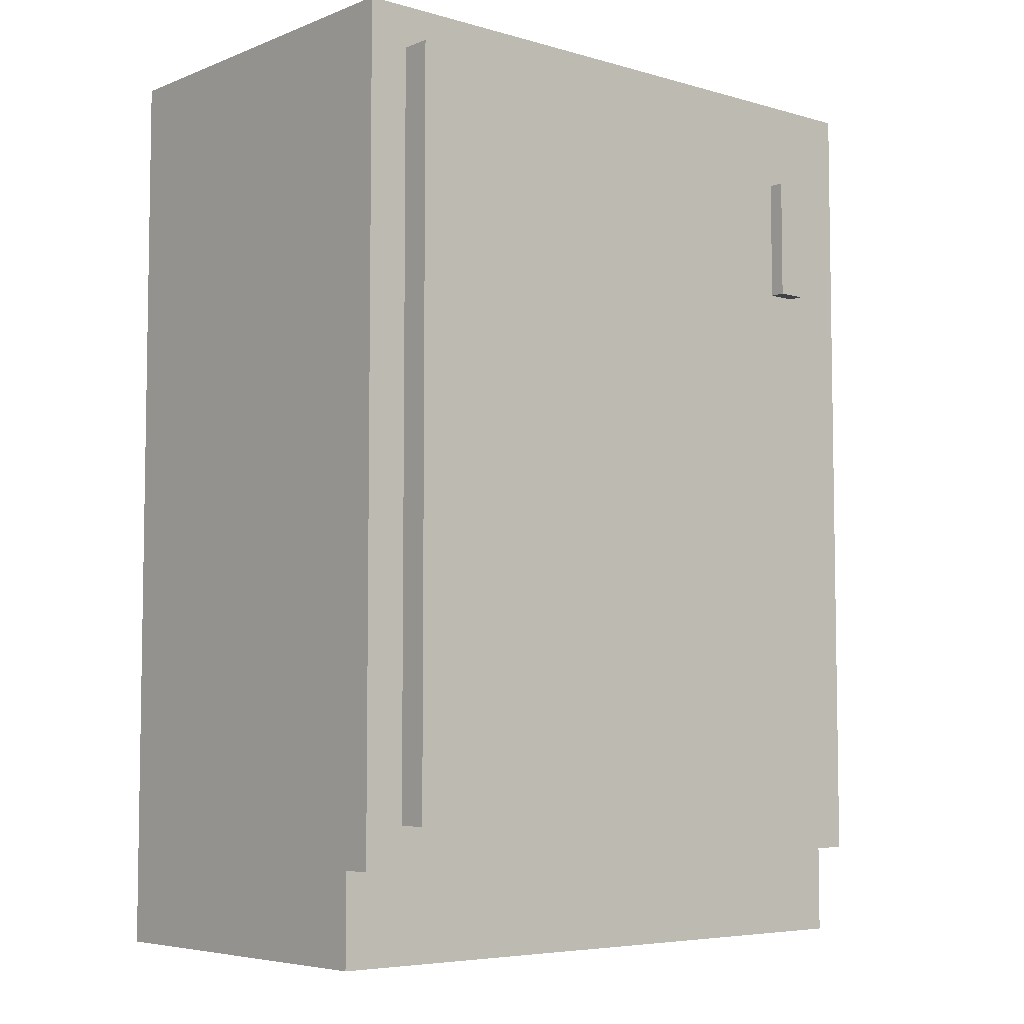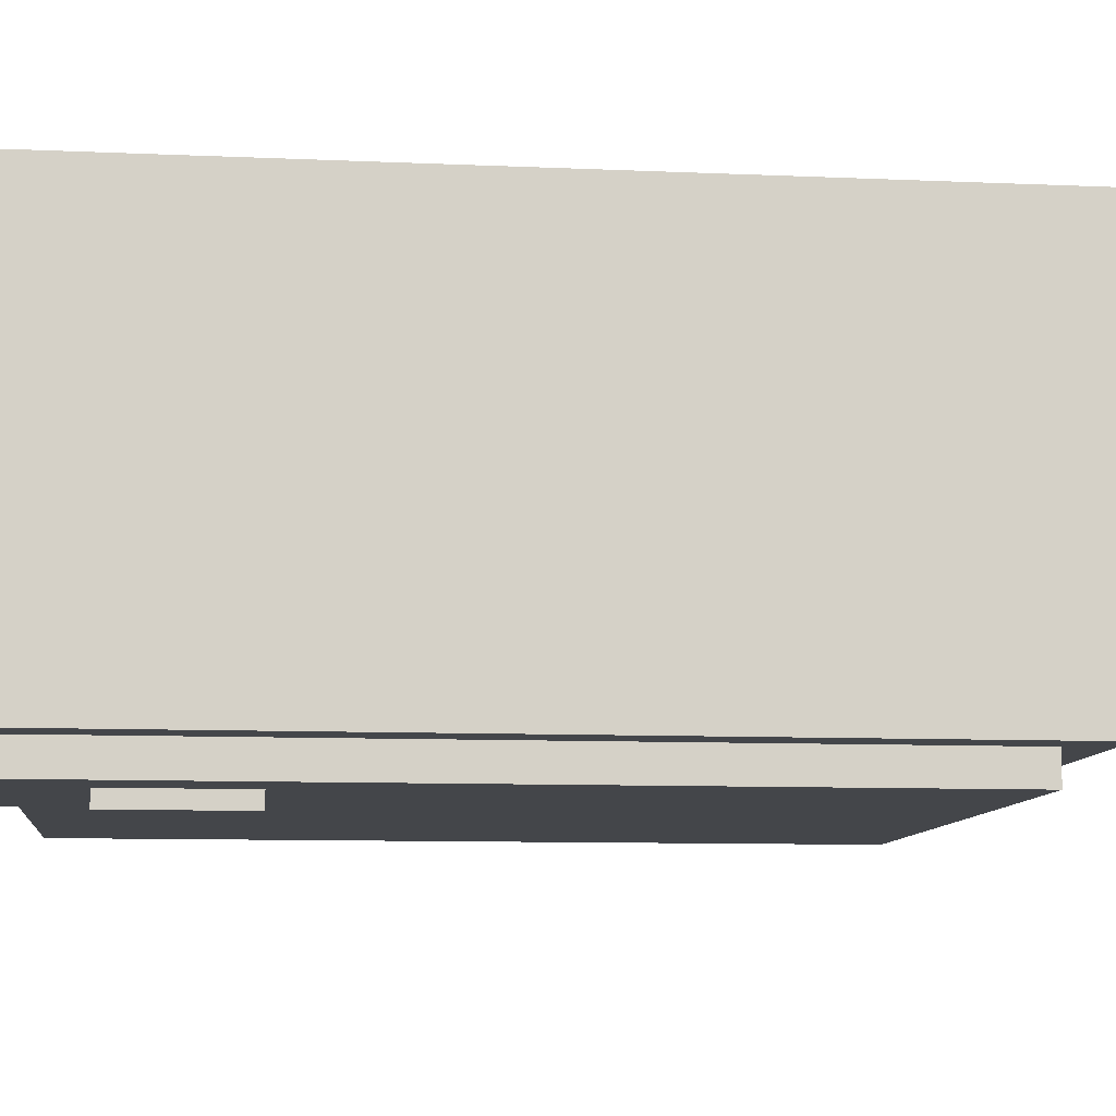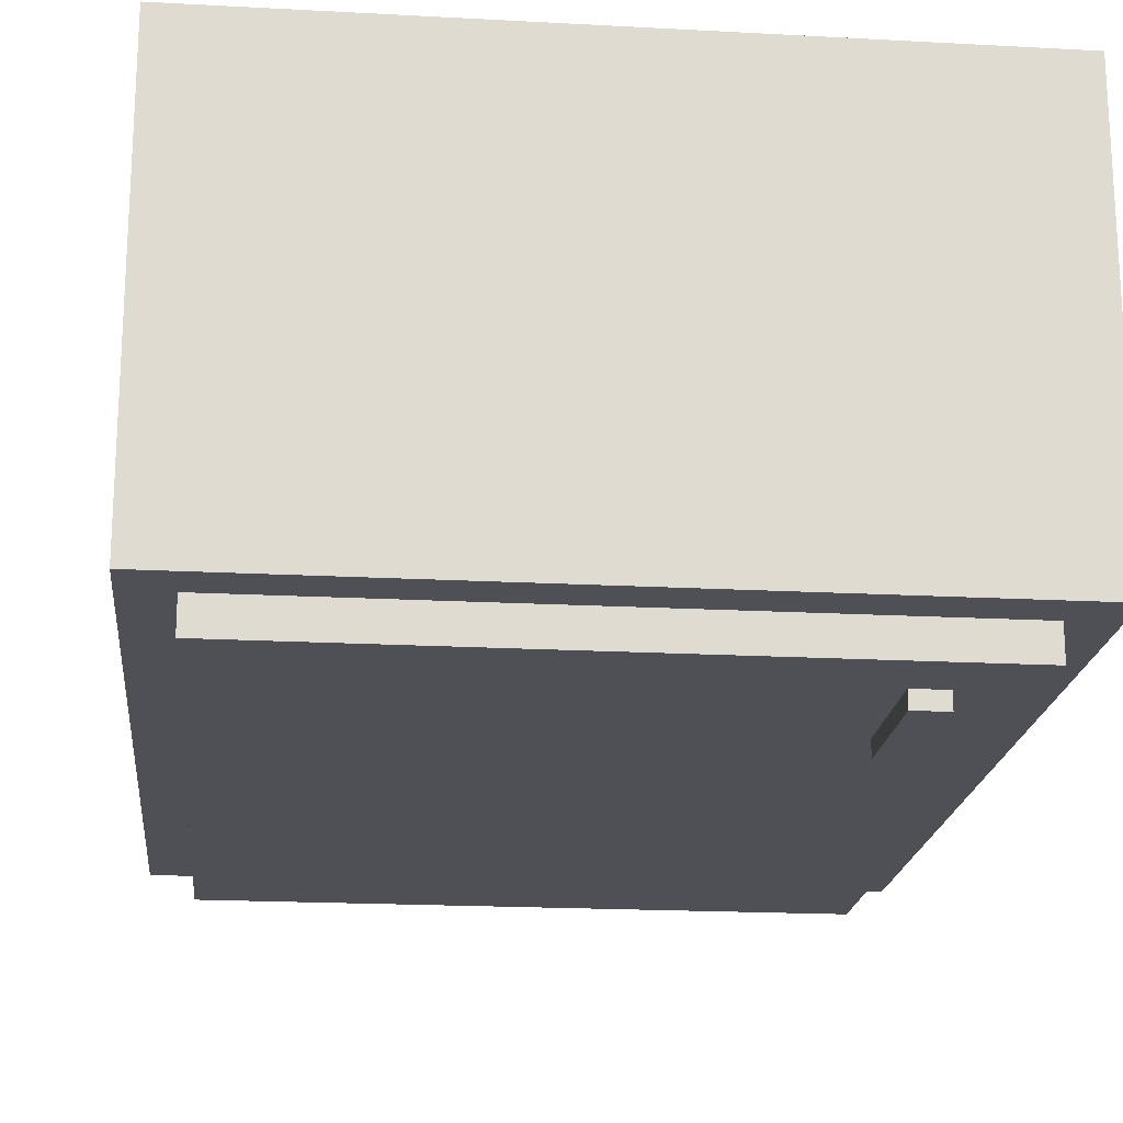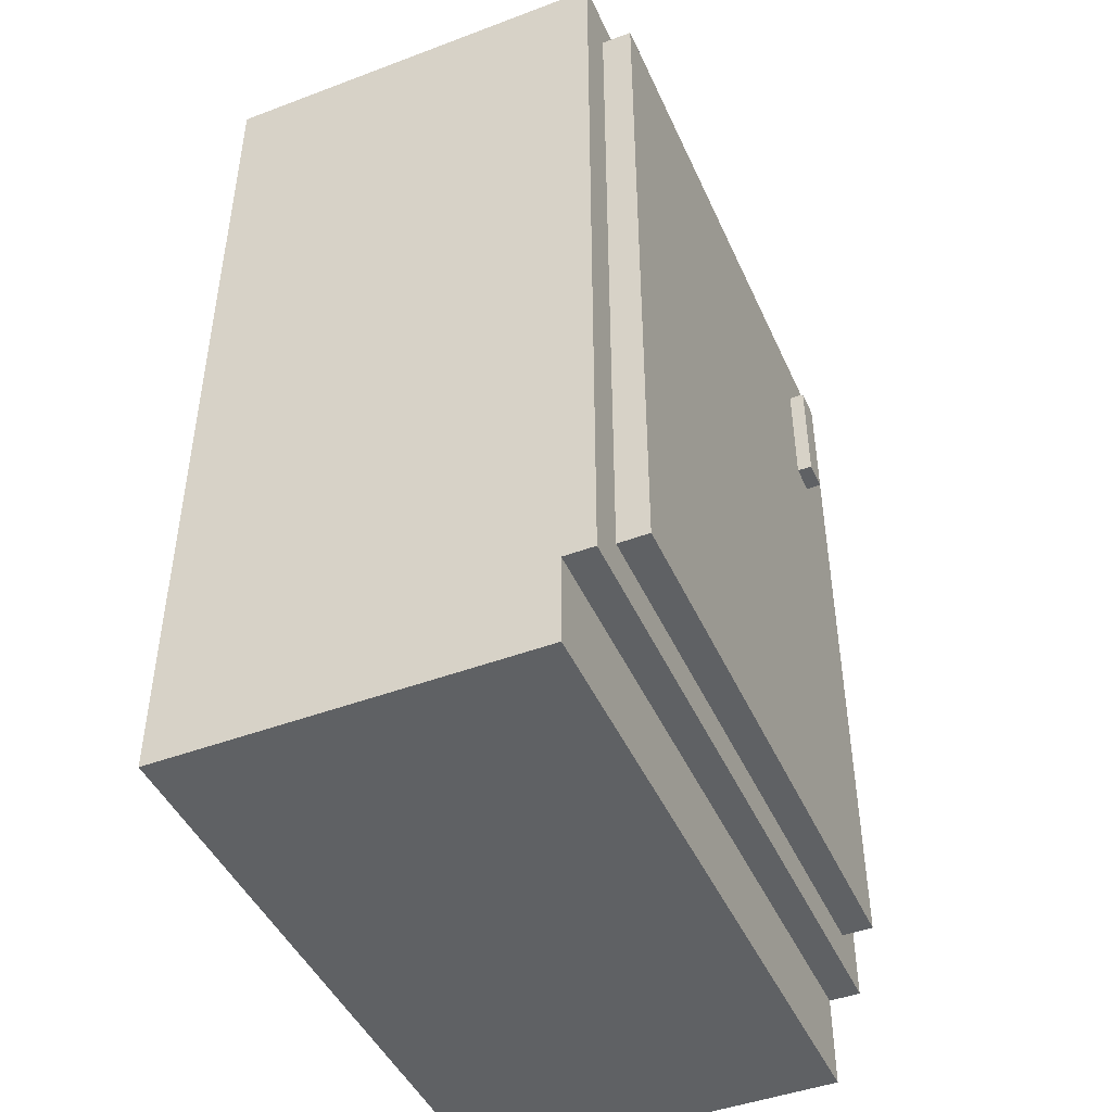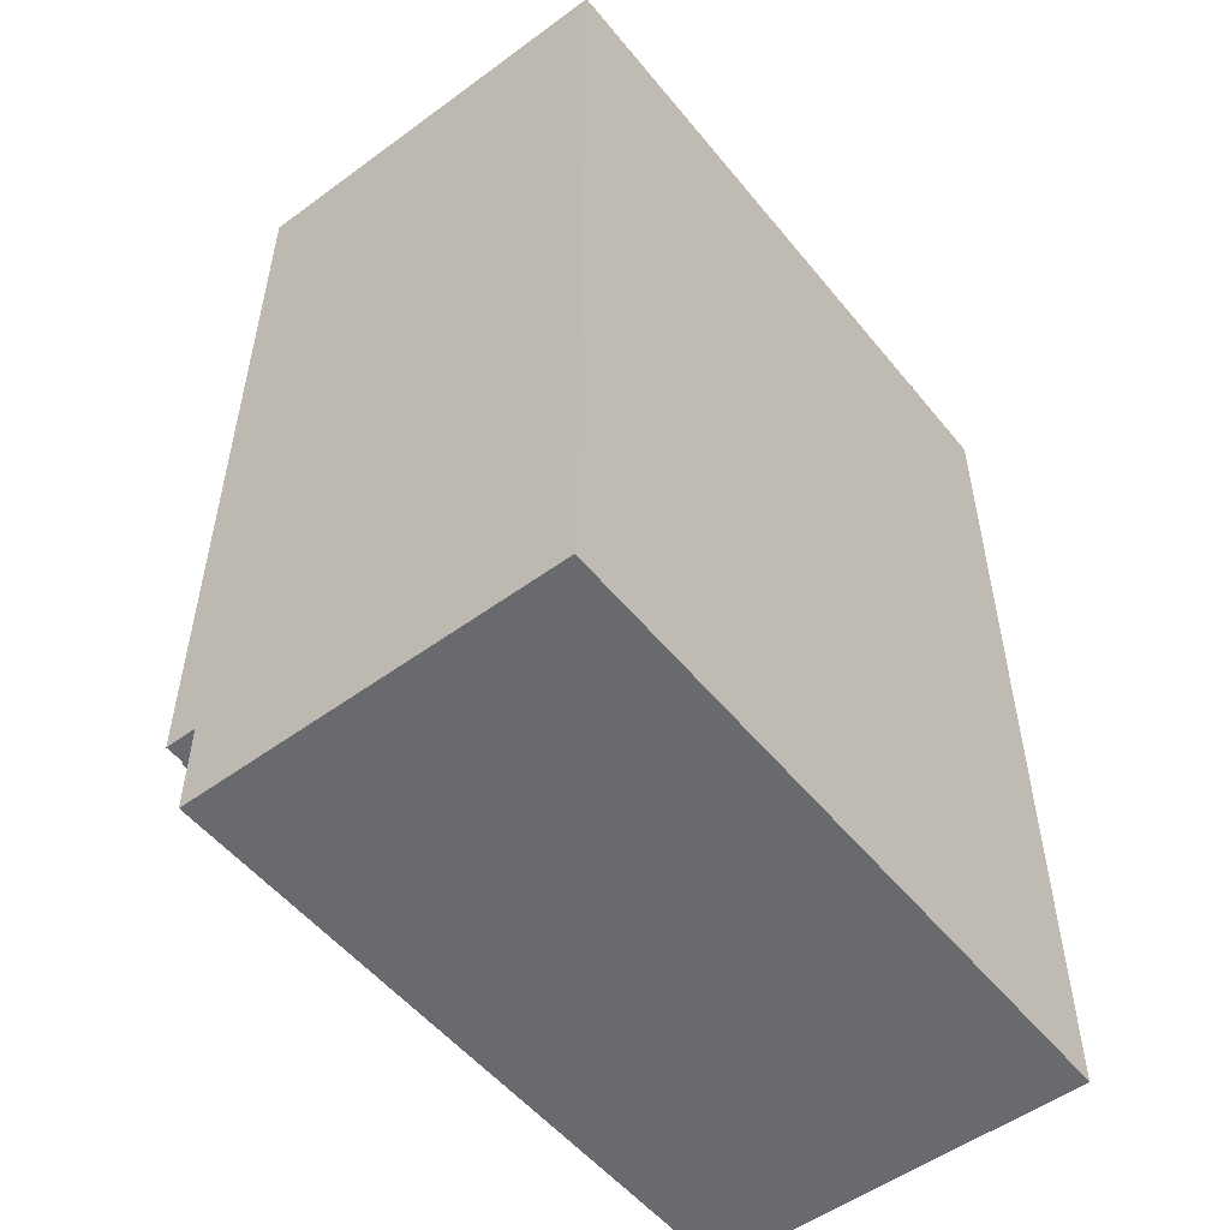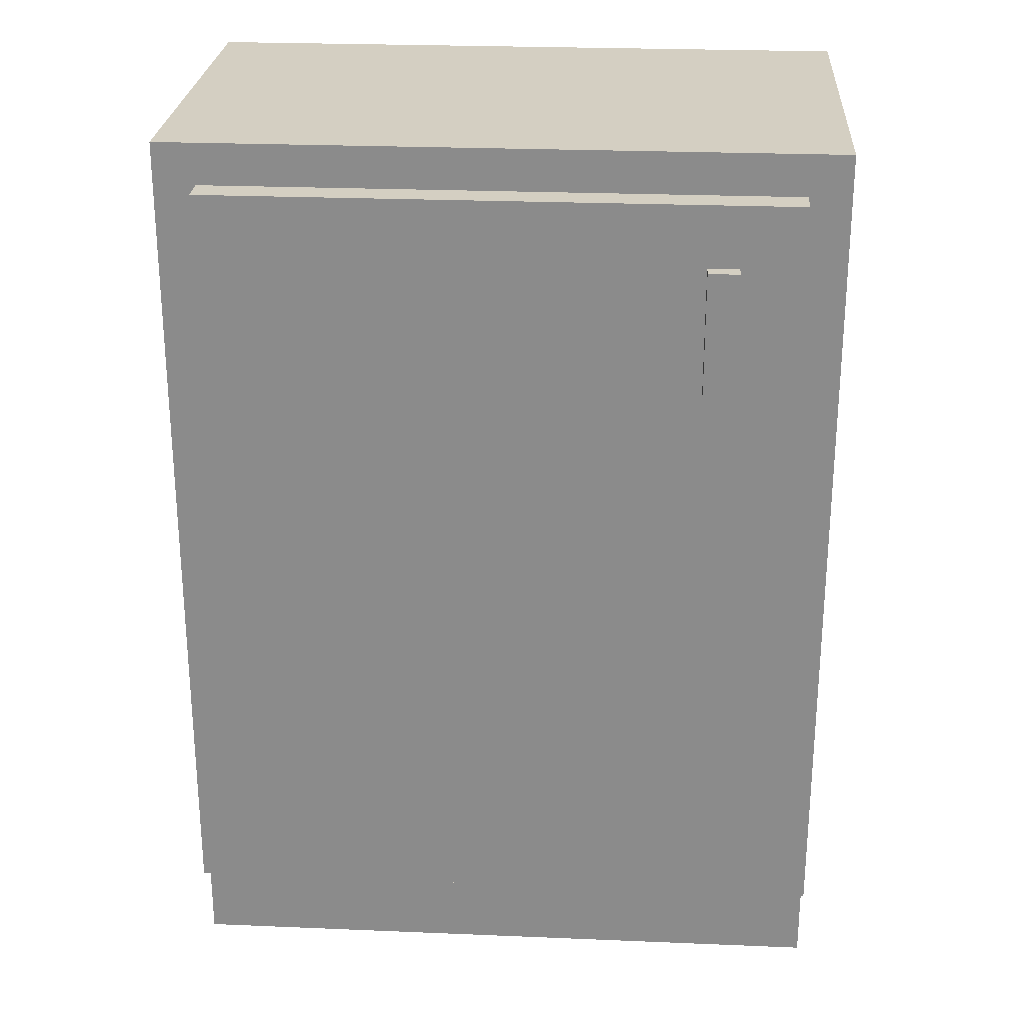
<metadata>
{"format":"obj","ext":"obj","renderer":"f3d","projection":"perspective","resolution":1024,"background":"white","views":[{"elev":-5.8,"azim":139.3,"up":"+Y"},{"elev":-9.5,"azim":-96.6,"up":"+Z"},{"elev":-19.4,"azim":174.2,"up":"+Z"},{"elev":-45.5,"azim":113.4,"up":"+Y"},{"elev":-53.1,"azim":-51.9,"up":"+Y"},{"elev":25.6,"azim":-176.2,"up":"+Y"}]}
</metadata>
<code>
o kitchenFridgeSmall
v 0 -0 0.04
v 0 -0 0.2819
v -0.43 -0 0.2819
v -0.43 -0 0.04
v 0 0.6002 0.2819
v 0 0.6002 0.02
v -0.43 0.6002 0.02
v -0.43 0.6002 0.2819
v 0 0.05998 0.02
v 0 0.05998 0.04
v -0.07793 0.07793 0.2819
v -0.07793 0.3357 0.2819
v -0.3521 0.3357 0.2819
v -0.3521 0.07793 0.2819
v -0.43 0.05998 0.04
v -0.43 0.05998 0.02
v -0.02684 0.08682 0.25
v -0.4032 0.08682 0.25
v -0.4032 0.5734 0.25
v -0.02684 0.5734 0.25
v -0.02684 0.5734 0.02
v -0.4032 0.5734 0.02
v -0.02684 0.08682 0.02
v -0.4032 0.08682 0.02
v -0.3632 0.4534 0
v -0.02684 0.08682 0
v -0.4032 0.08682 0
v -0.4032 0.5734 0
v -0.3632 0.5334 0
v -0.3432 0.5334 0
v -0.3432 0.4534 0
v -0.02684 0.5734 0
v -0.02684 0.5734 0.05
v -0.4032 0.5734 0.05
v -0.06781 0.1278 0.05
v -0.4032 0.08682 0.05
v -0.02684 0.08682 0.05
v -0.06781 0.2003 0.05
v -0.06781 0.2499 0.05
v -0.06781 0.3703 0.05
v -0.06781 0.4199 0.05
v -0.06781 0.5324 0.05
v -0.3622 0.5324 0.05
v -0.3622 0.1278 0.05
v -0.3622 0.2003 0.05
v -0.3622 0.2499 0.05
v -0.3622 0.3703 0.05
v -0.3622 0.4199 0.05
v -0.06781 0.1278 0.03
v -0.3622 0.1278 0.03
v -0.3622 0.2003 0.03
v -0.3622 0.3703 0.03
v -0.3622 0.5324 0.03
v -0.06781 0.5324 0.03
v -0.06781 0.2003 0.03
v -0.06781 0.3703 0.03
v -0.3622 0.2003 0.09
v -0.06781 0.2003 0.09
v -0.06781 0.2499 0.09
v -0.3622 0.2499 0.09
v -0.3622 0.3703 0.09
v -0.3622 0.4199 0.09
v -0.06781 0.3703 0.09
v -0.06781 0.4199 0.09
v -0.3432 0.4534 -0.01
v -0.3632 0.4534 -0.01
v -0.3632 0.5334 -0.01
v -0.3432 0.5334 -0.01
f 1 2 3
f 3 4 1
f 9 6 5
f 5 10 9
f 5 1 10
f 11 3 2
f 2 5 11
f 3 11 14
f 13 5 8
f 15 4 3
f 15 3 8
f 15 8 7
f 15 16 9
f 7 22 24
f 23 21 6
f 24 22 19
f 19 18 24
f 5 6 7
f 7 8 5
f 5 2 1
f 5 12 11
f 5 13 12
f 14 8 3
f 14 13 8
f 7 16 15
f 1 4 15
f 15 10 1
f 9 10 15
f 17 18 19
f 19 20 17
f 21 20 19
f 19 22 21
f 17 23 24
f 24 18 17
f 24 9 16
f 16 7 24
f 7 21 22
f 9 24 23
f 23 6 9
f 21 7 6
f 21 23 17
f 17 20 21
f 25 26 27
f 27 28 25
f 28 29 25
f 28 30 29
f 26 25 31
f 31 32 26
f 31 30 32
f 30 28 32
f 33 32 28
f 28 34 33
f 35 36 37
f 37 33 35
f 33 38 35
f 33 39 38
f 33 40 39
f 33 41 40
f 33 42 41
f 33 43 42
f 36 35 44
f 44 34 36
f 43 33 34
f 44 45 34
f 45 46 34
f 46 47 34
f 47 48 34
f 48 43 34
f 26 37 36
f 36 27 26
f 26 32 33
f 33 37 26
f 28 27 36
f 36 34 28
f 35 49 50
f 50 44 35
f 50 51 45
f 45 44 50
f 47 45 51
f 51 52 47
f 47 46 45
f 43 47 52
f 52 53 43
f 43 48 47
f 54 42 43
f 43 53 54
f 50 49 55
f 55 51 50
f 51 55 56
f 56 52 51
f 52 56 54
f 54 53 52
f 55 49 35
f 35 38 55
f 56 55 38
f 38 40 56
f 54 56 40
f 40 42 54
f 40 41 42
f 38 39 40
f 14 11 12
f 12 13 14
f 59 60 57
f 57 59 58
f 38 57 58
f 57 38 55
f 57 55 51
f 57 51 45
f 38 39 59
f 59 58 38
f 46 45 57
f 57 60 46
f 48 47 61
f 61 62 48
f 64 62 61
f 61 64 63
f 40 63 61
f 61 52 56
f 61 47 52
f 61 40 56
f 40 64 41
f 64 40 63
f 65 66 67
f 67 68 65
f 67 66 25
f 25 29 67
f 65 31 25
f 25 66 65
f 30 68 67
f 67 29 30
f 31 65 68
f 68 30 31

</code>
